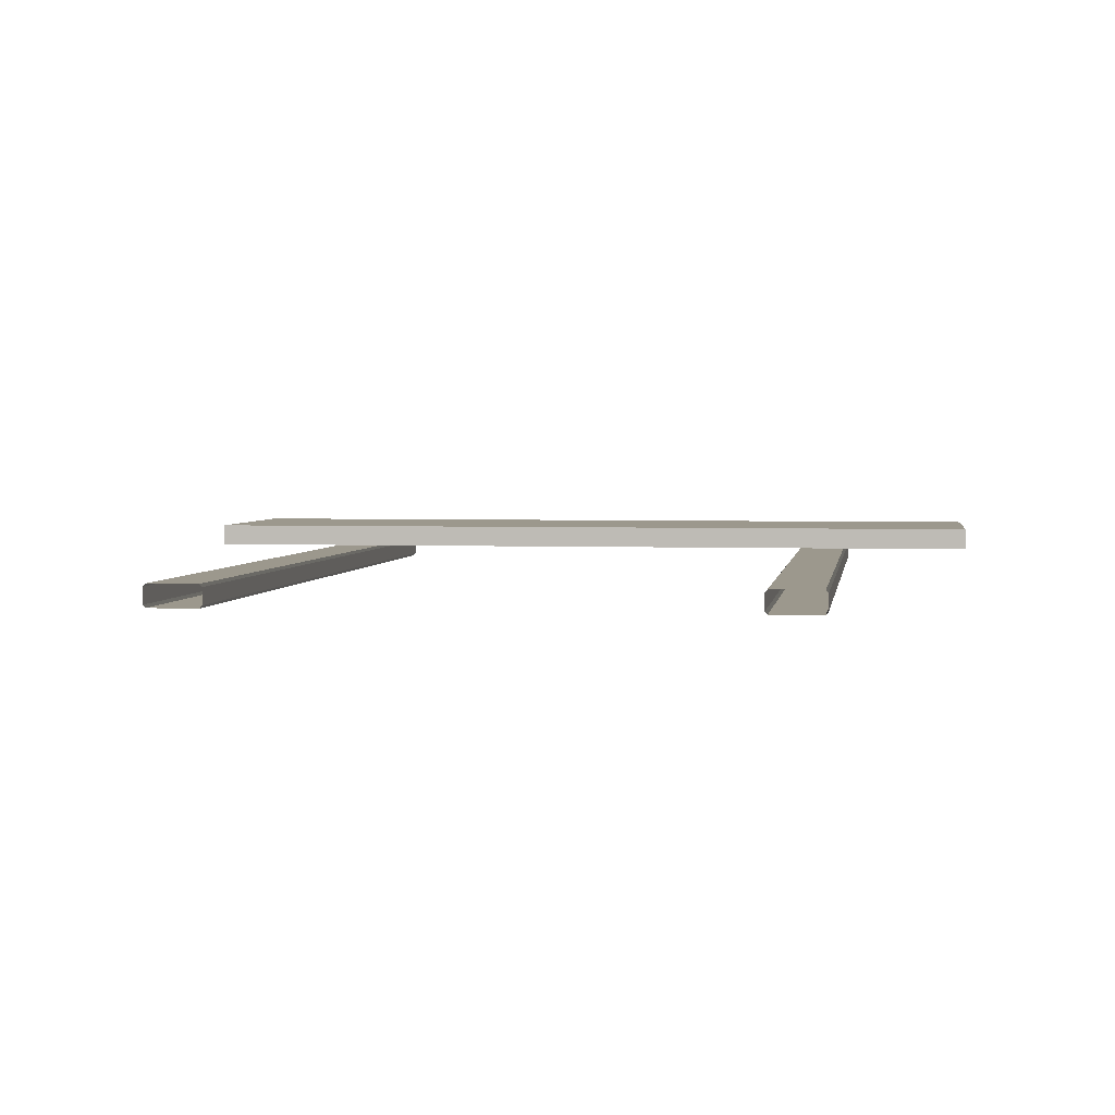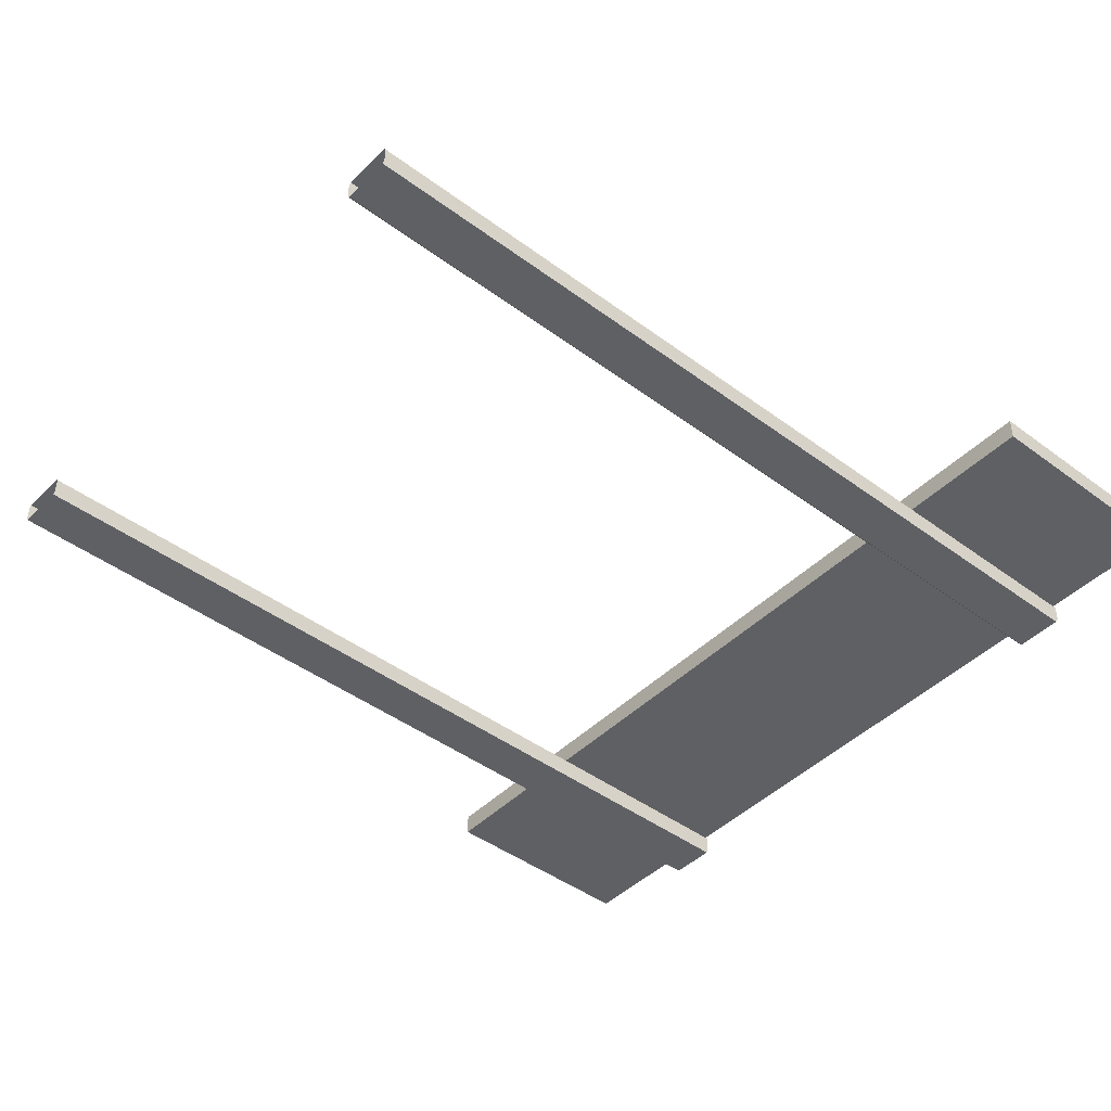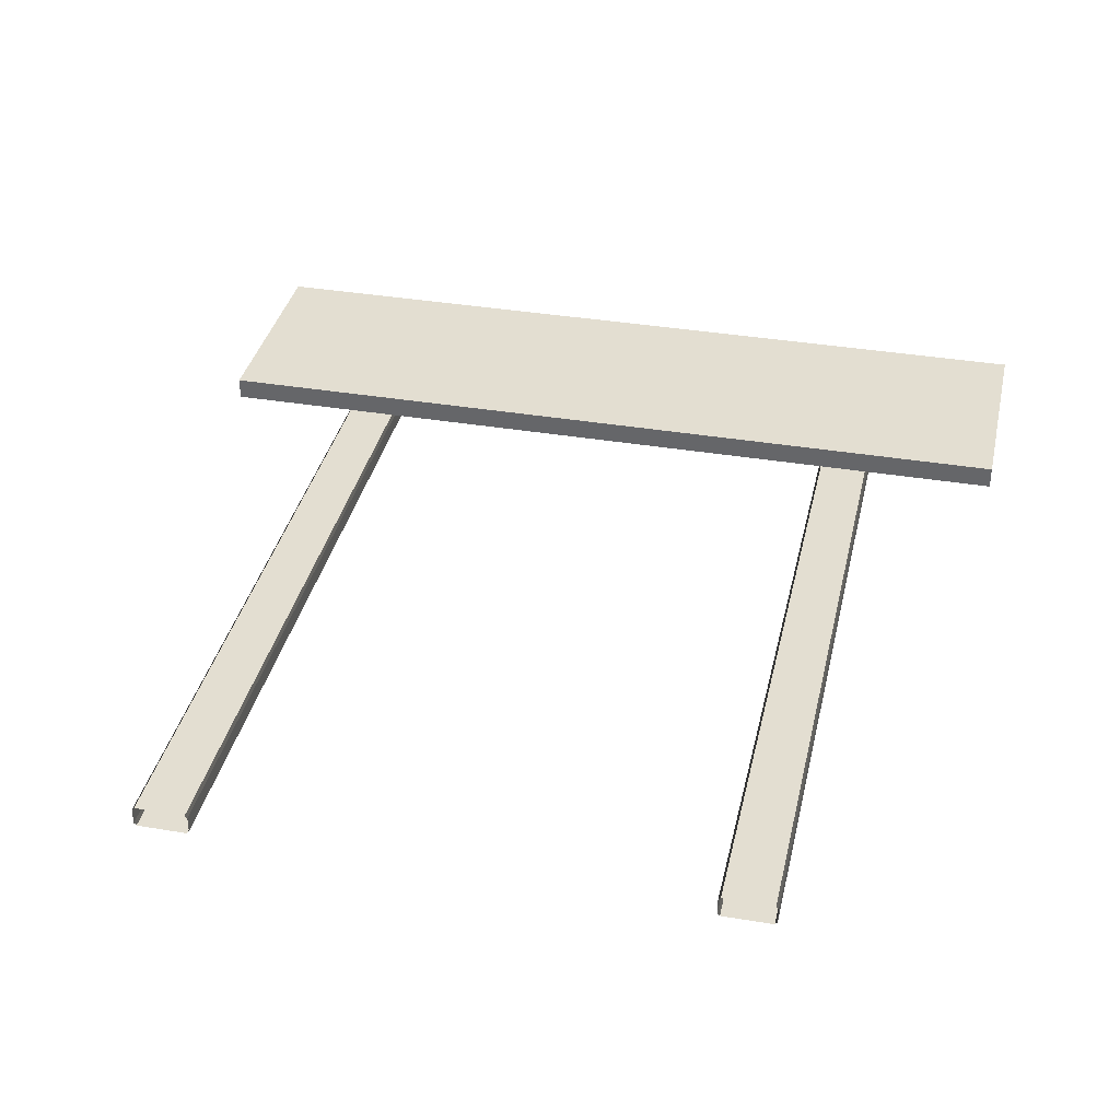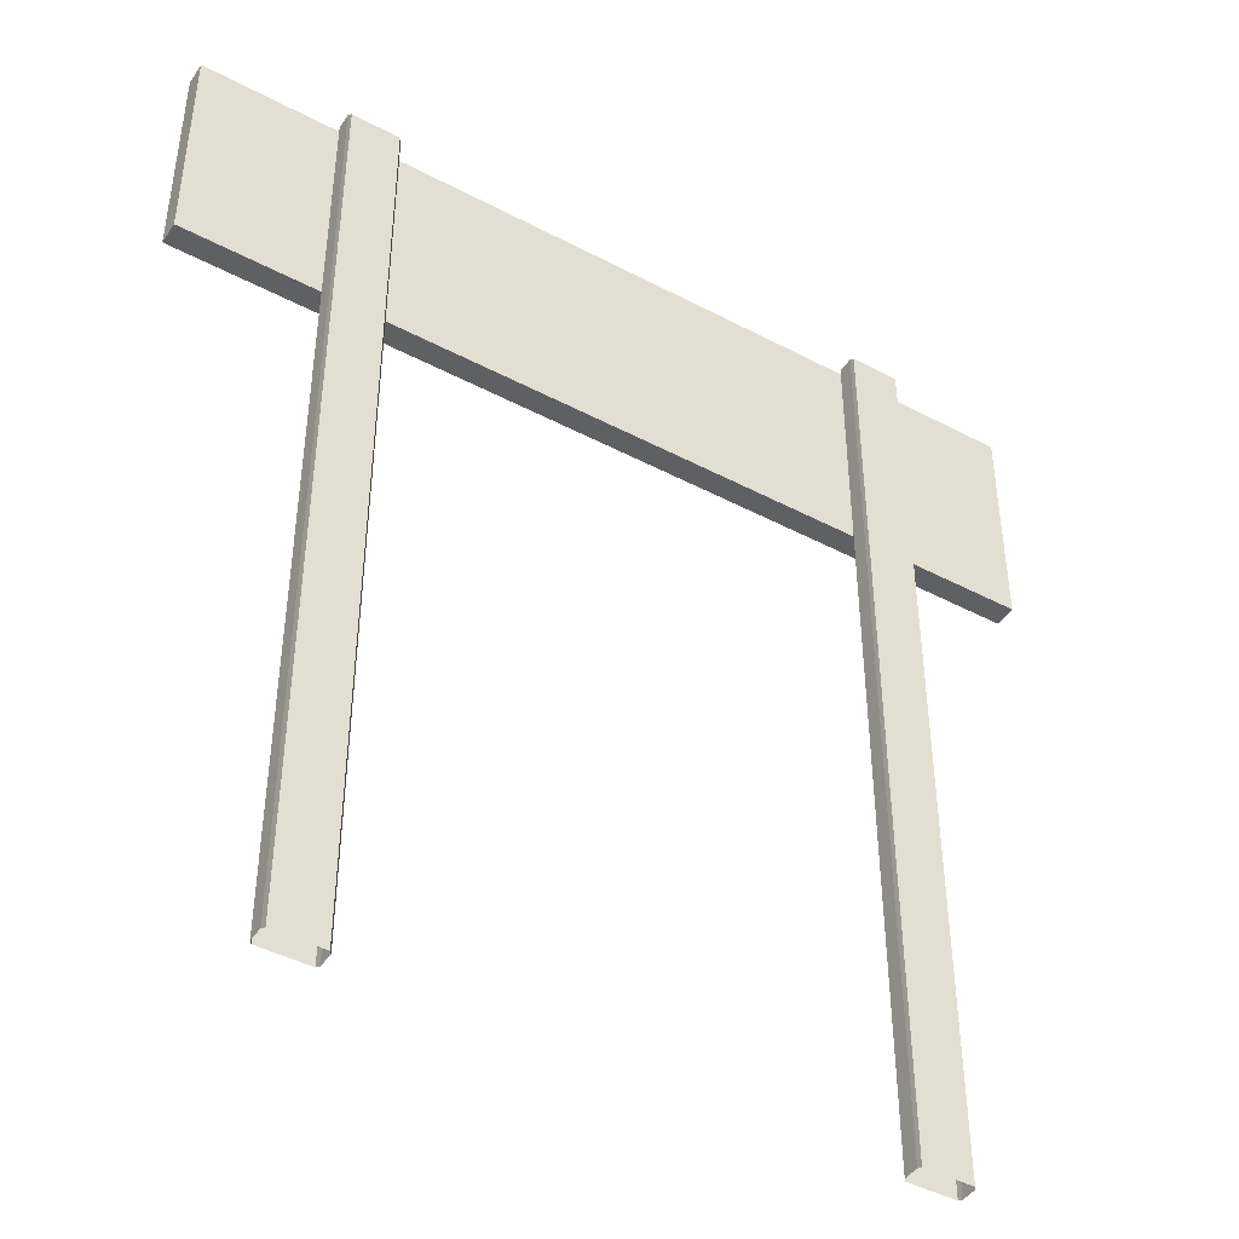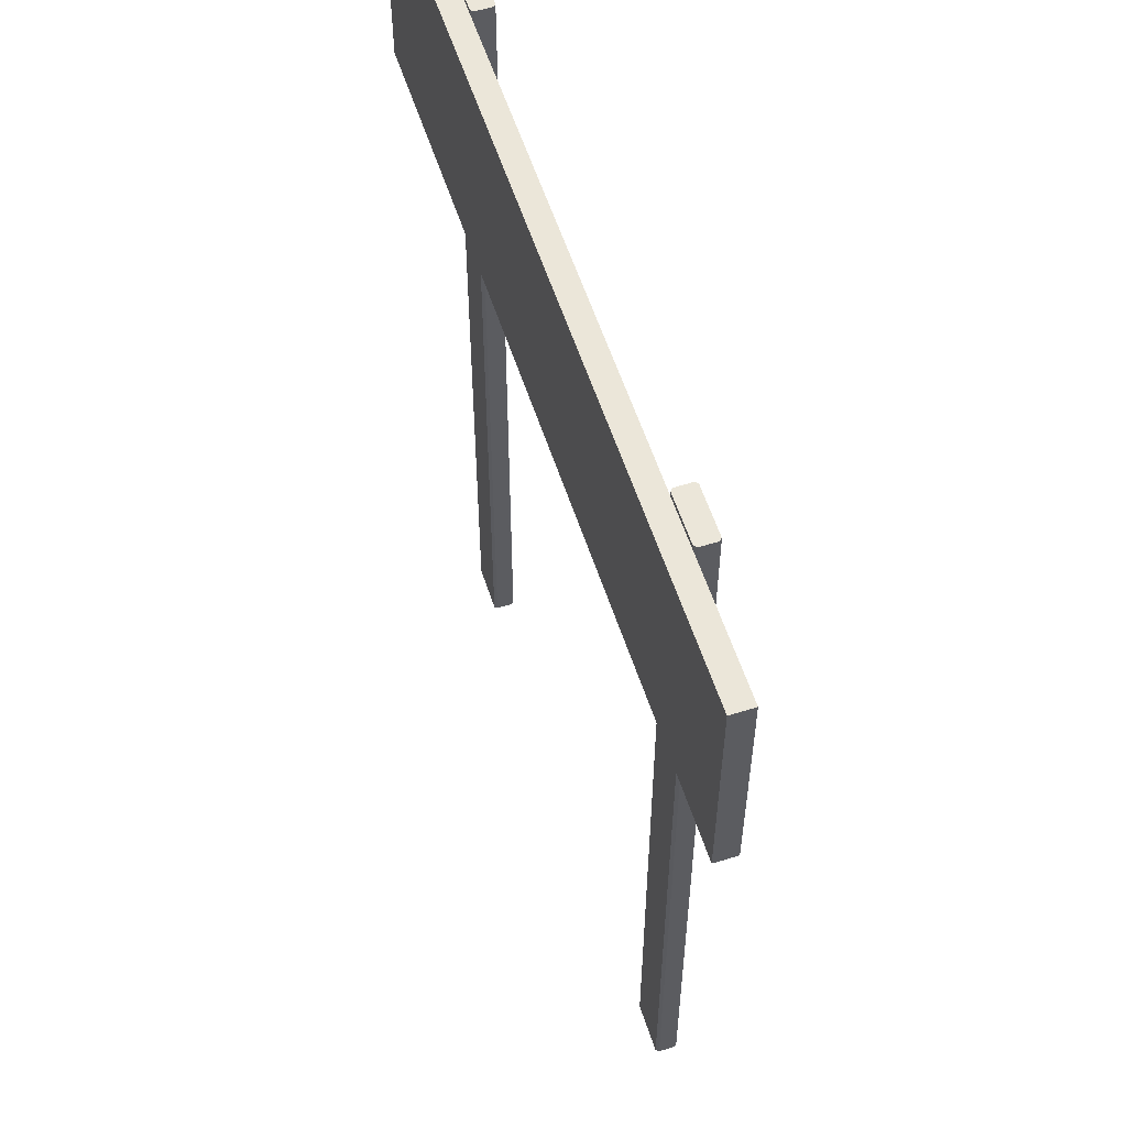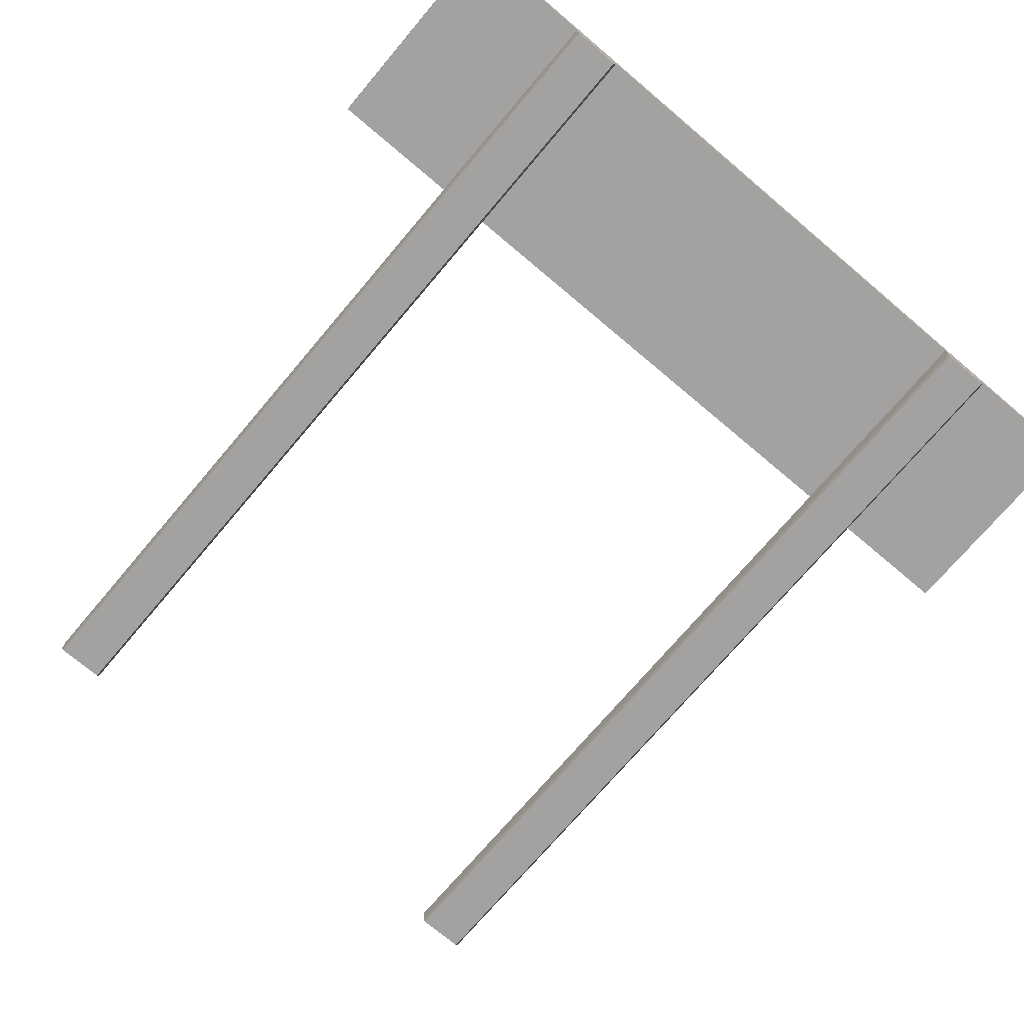
<metadata>
{"format":"obj","ext":"obj","renderer":"f3d","projection":"perspective","resolution":1024,"background":"white","views":[{"elev":3.0,"azim":8.2,"up":"+Z"},{"elev":-44.2,"azim":49.0,"up":"+Z"},{"elev":36.1,"azim":12.4,"up":"+Z"},{"elev":-44.3,"azim":148.3,"up":"+Y"},{"elev":57.3,"azim":72.1,"up":"+Y"},{"elev":-72.7,"azim":139.8,"up":"+Z"}]}
</metadata>
<code>
v  -5.76 12.26 0
v  -5.76 9.263 0
v  5.76 9.263 0
v  5.76 12.26 0
v  5.76 9.263 -0.2998
v  -5.76 9.263 -0.2998
v  -5.76 12.26 -0.2998
v  5.76 12.26 -0.2998
v  3.273 12.26 -0.3191
v  3.927 12.26 -0.3191
v  3.958 12.26 -0.3572
v  3.242 12.26 -0.3572
v  3.958 12.26 -0.5704
v  3.242 12.26 -0.5704
v  3.927 12.26 -0.6085
v  3.273 12.26 -0.6085
v  3.273 0 -0.3191
v  3.927 0 -0.3191
v  3.958 0 -0.3572
v  3.958 0 -0.5704
v  3.927 0 -0.6085
v  3.273 0 -0.6085
v  3.242 0 -0.5704
v  3.242 0 -0.3572
v  -3.991 12.26 -0.3191
v  -3.337 12.26 -0.3191
v  -3.306 12.26 -0.3572
v  -4.022 12.26 -0.3572
v  -3.306 12.26 -0.5704
v  -4.022 12.26 -0.5704
v  -3.337 12.26 -0.6085
v  -3.991 12.26 -0.6085
v  -3.991 0 -0.3191
v  -3.337 0 -0.3191
v  -3.306 0 -0.3572
v  -3.306 0 -0.5704
v  -3.337 0 -0.6085
v  -3.991 0 -0.6085
v  -4.022 0 -0.5704
v  -4.022 0 -0.3572
g directionPost
f 1 2 3 4
f 5 6 7 8
f 3 2 6 5
f 4 3 5 8
f 1 4 8 7
f 2 1 7 6
f 9 10 11 12
f 12 11 13 14
f 14 13 15 16
f 17 18 10 9
f 18 19 11 10
f 19 20 13 11
f 20 21 15 13
f 21 22 16 15
f 22 23 14 16
f 23 24 12 14
f 24 17 9 12
f 25 26 27 28
f 28 27 29 30
f 30 29 31 32
f 33 34 26 25
f 34 35 27 26
f 35 36 29 27
f 36 37 31 29
f 37 38 32 31
f 38 39 30 32
f 39 40 28 30
f 40 33 25 28

</code>
